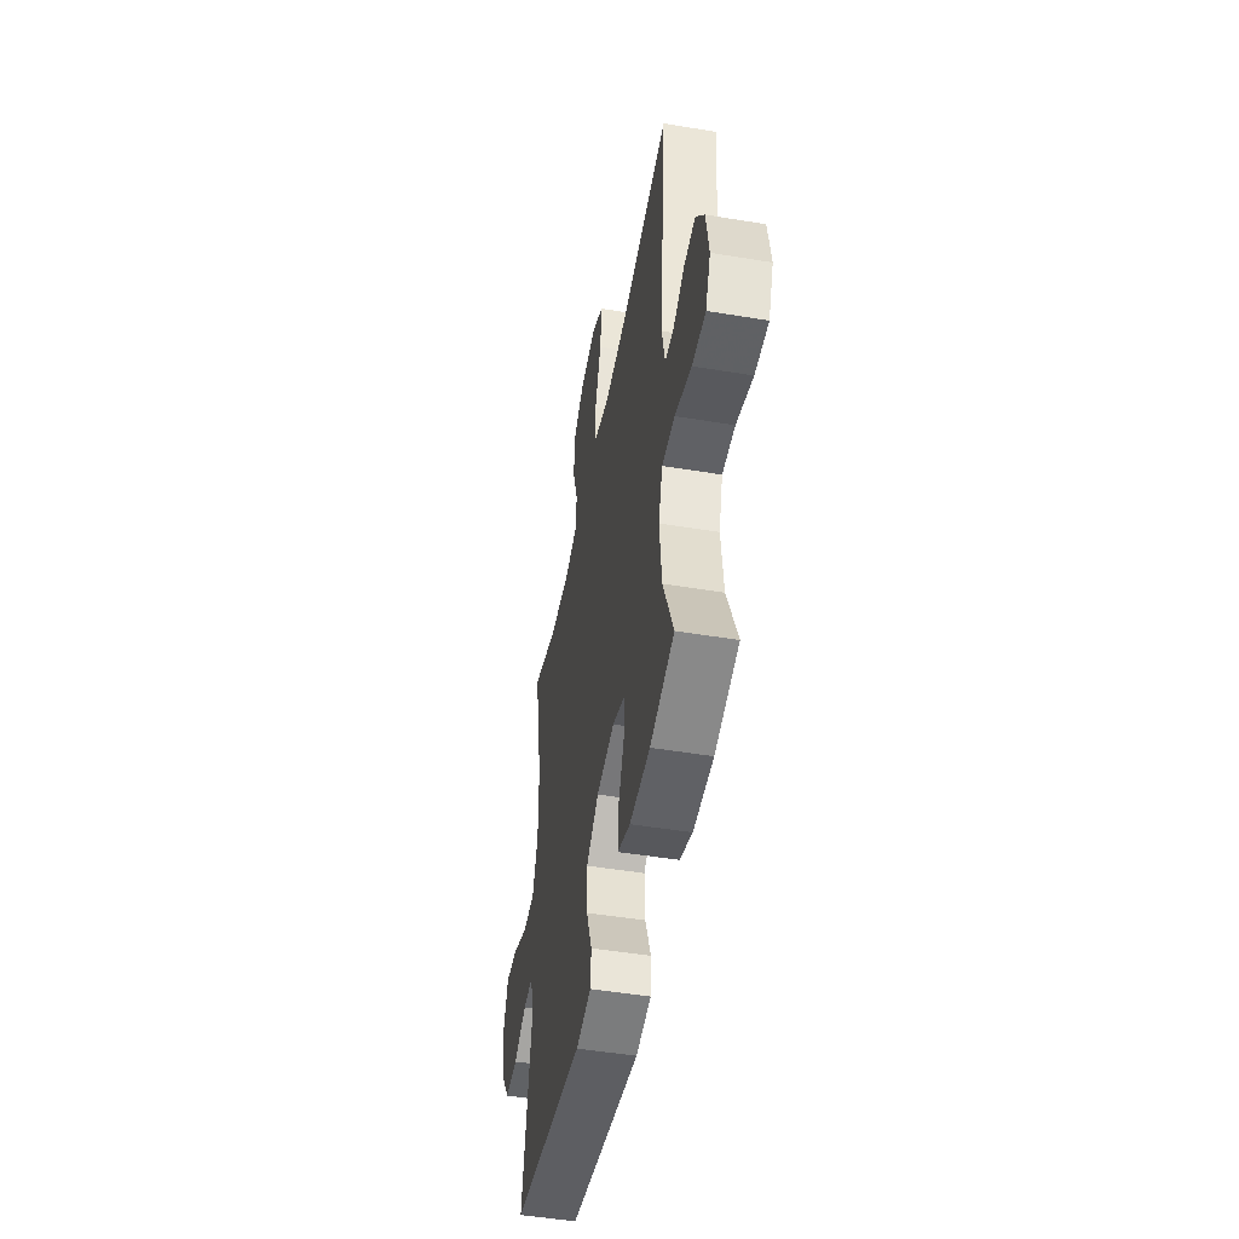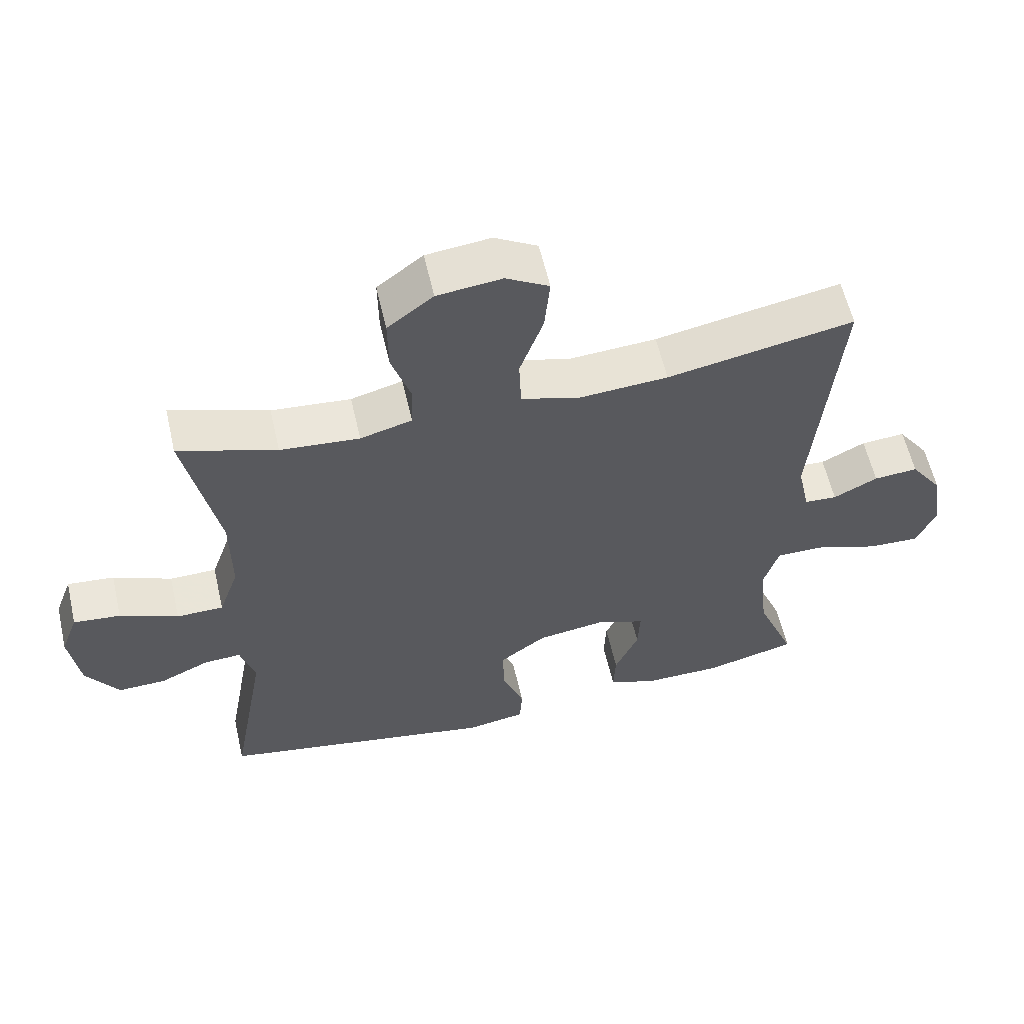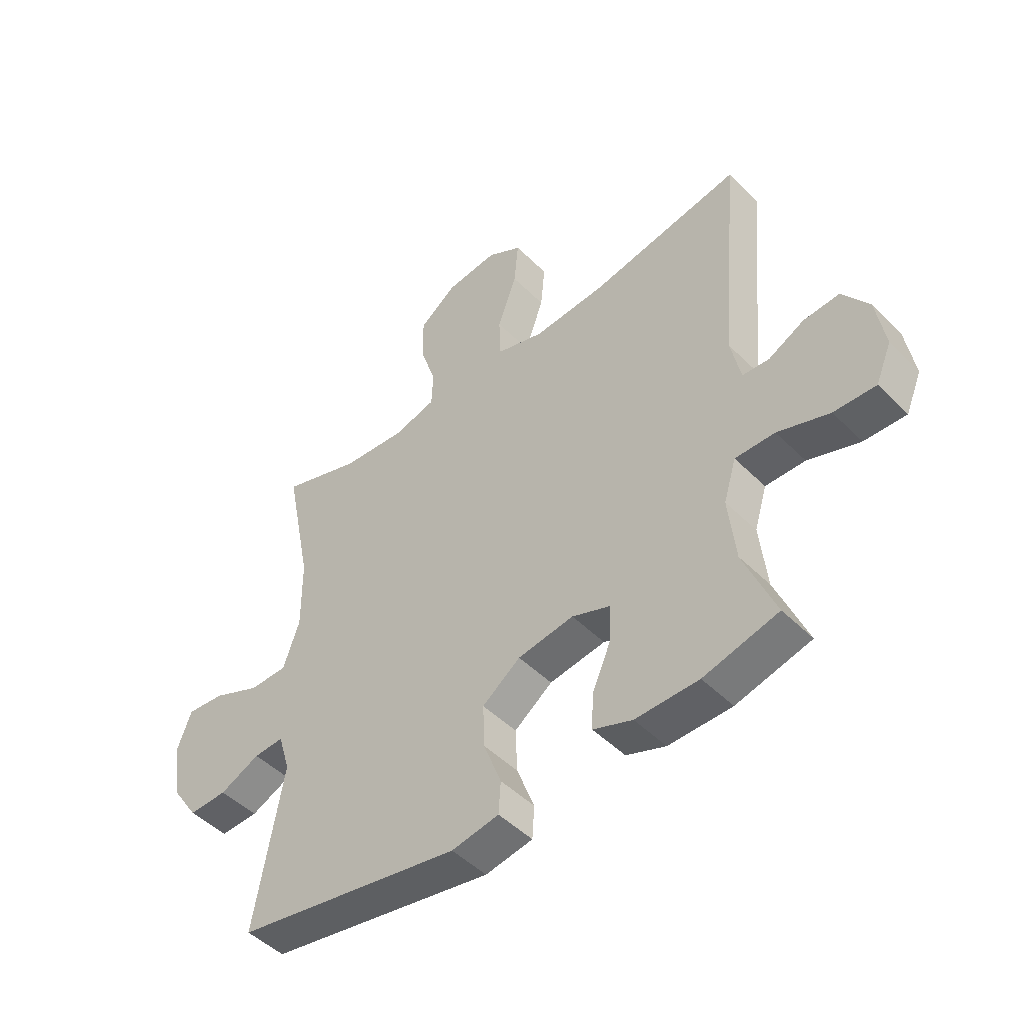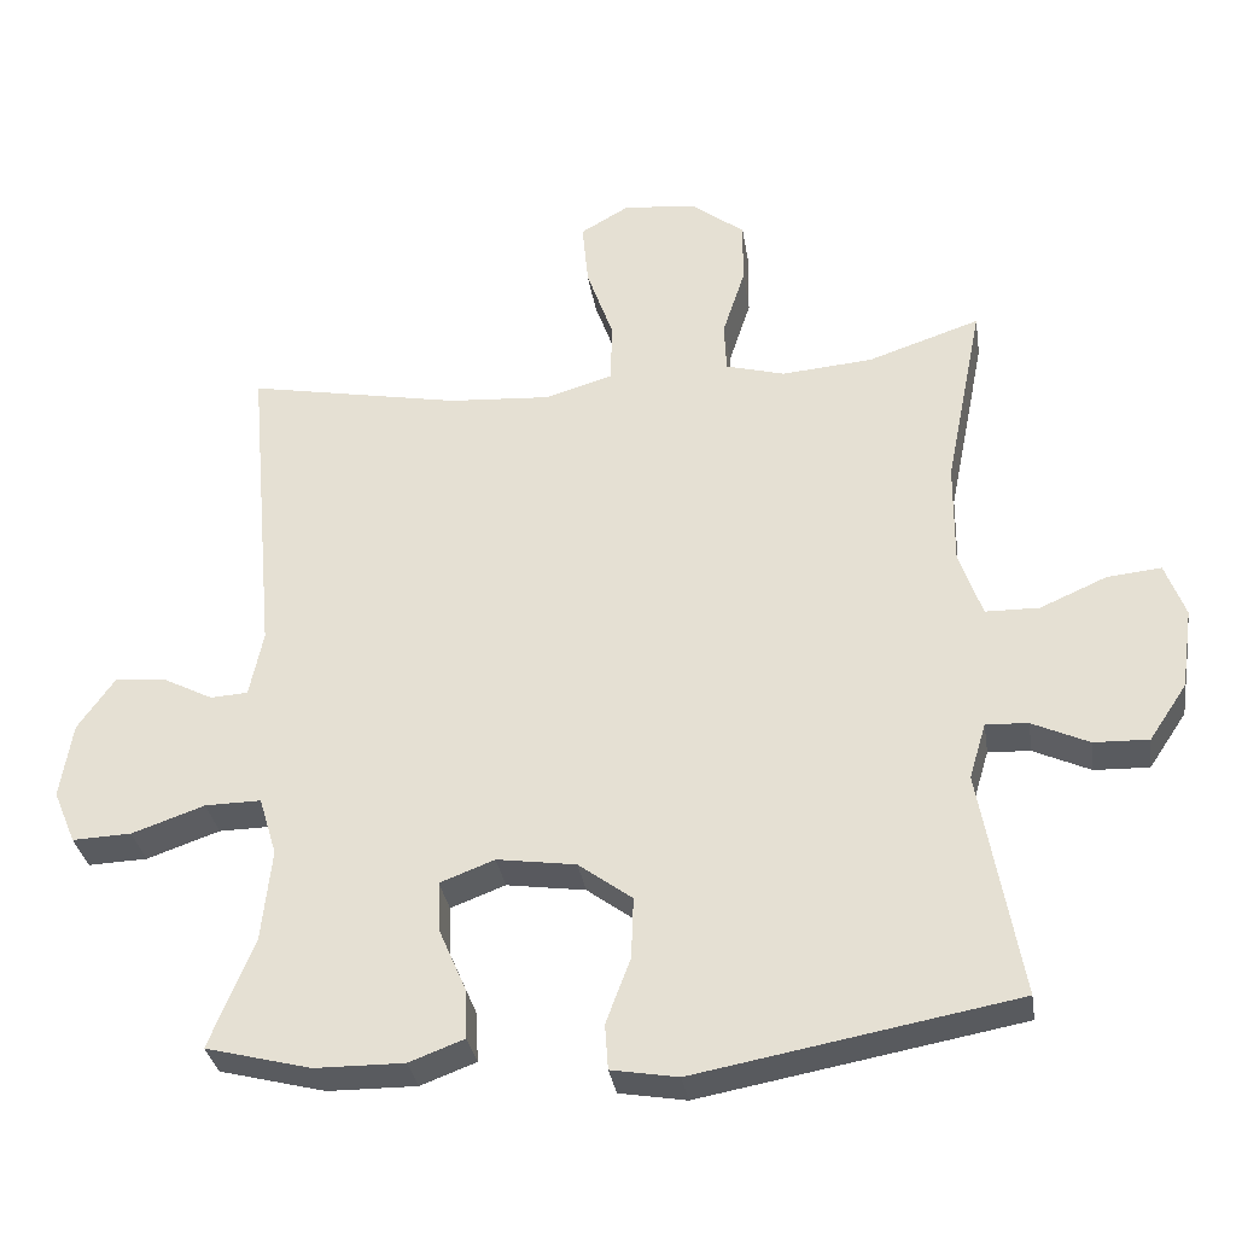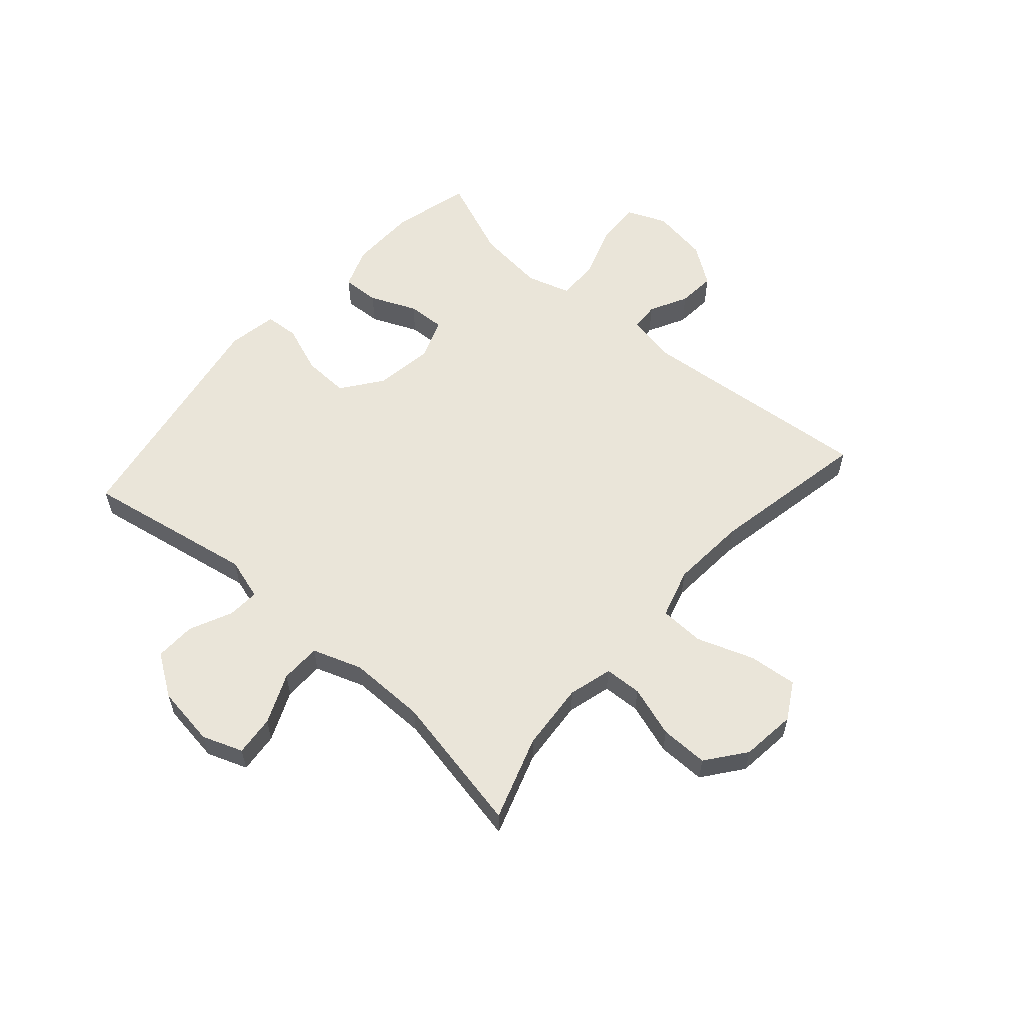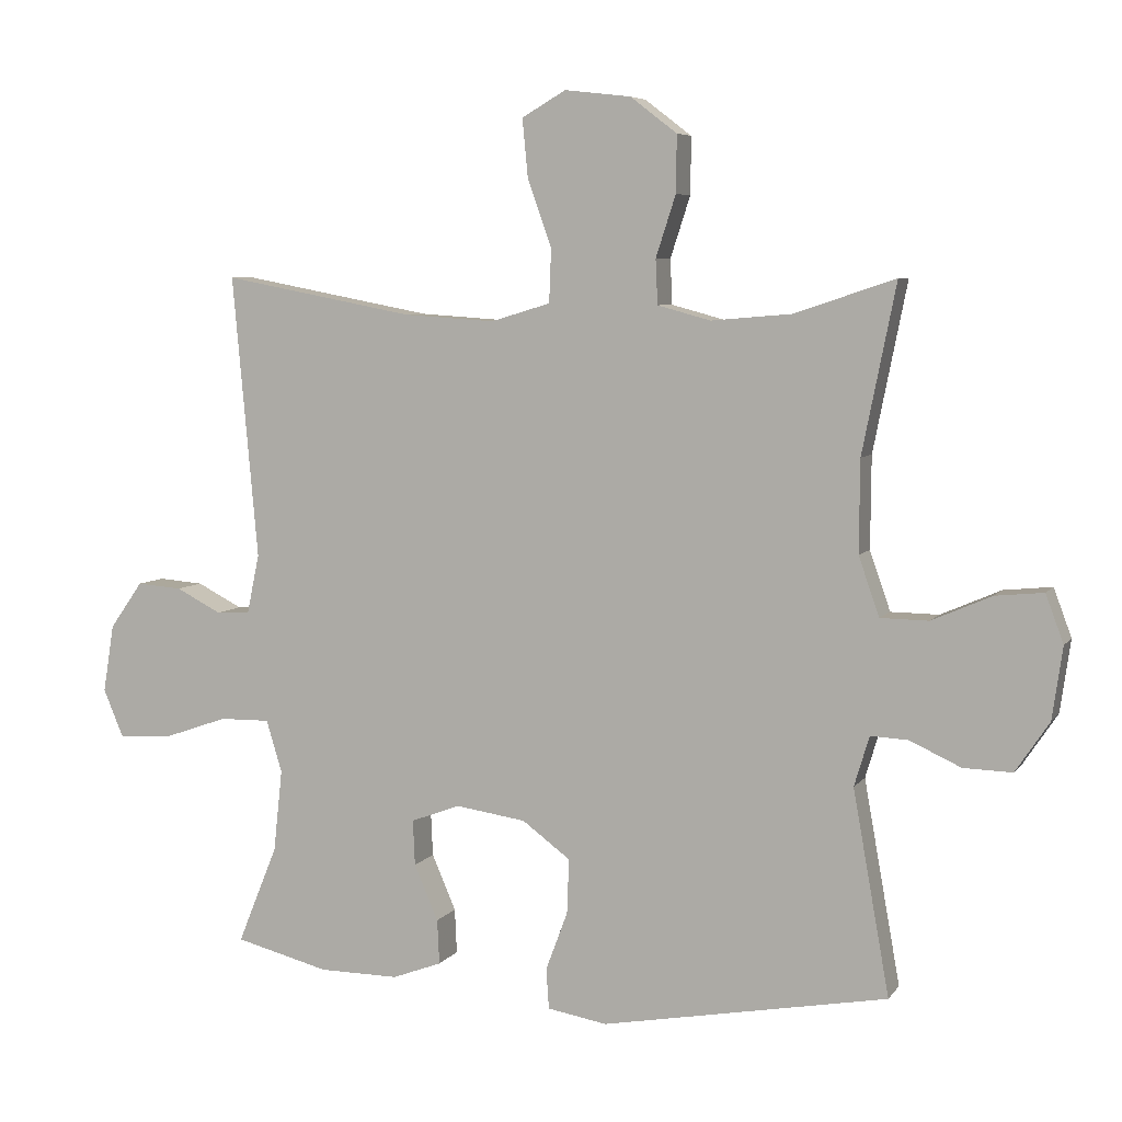
<metadata>
{"format":"obj","ext":"obj","renderer":"f3d","projection":"perspective","resolution":1024,"background":"white","views":[{"elev":-48.9,"azim":79.5,"up":"+Z"},{"elev":58.9,"azim":-12.9,"up":"+Z"},{"elev":-47.9,"azim":42.1,"up":"+Z"},{"elev":-32.4,"azim":-171.3,"up":"+Z"},{"elev":57.8,"azim":-48.6,"up":"+Y"},{"elev":6.2,"azim":-160.6,"up":"+Z"}]}
</metadata>
<code>
v -0.5 0.07 0.5
v -0.354 0.07 0.451
v -0.236 0.07 0.441
v -0.159 0.07 0.462
v -0.156 0.07 0.527
v -0.185 0.07 0.616
v -0.186 0.07 0.699
v -0.118 0.07 0.751
v -0.022 0.07 0.762
v 0.042 0.07 0.725
v 0.034 0.07 0.641
v -0.001 0.07 0.542
v 0.002 0.07 0.464
v 0.089 0.07 0.438
v 0.222 0.07 0.447
v 0.5 0.07 0.5
v 0.463 0.07 0.088
v 0.481 0.07 0.002
v 0.53 0.07 -0.001
v 0.596 0.07 0.033
v 0.662 0.07 0.038
v 0.71 0.07 -0.03
v 0.726 0.07 -0.129
v 0.697 0.07 -0.198
v 0.62 0.07 -0.195
v 0.525 0.07 -0.162
v 0.452 0.07 -0.161
v 0.429 0.07 -0.237
v 0.442 0.07 -0.357
v 0.5 0.07 -0.5
v 0.363 0.07 -0.535
v 0.247 0.07 -0.536
v 0.175 0.07 -0.509
v 0.178 0.07 -0.444
v 0.213 0.07 -0.363
v 0.216 0.07 -0.297
v 0.145 0.07 -0.27
v 0.042 0.07 -0.285
v -0.028 0.07 -0.337
v -0.025 0.07 -0.417
v 0.007 0.07 -0.502
v 0.003 0.07 -0.561
v -0.084 0.07 -0.576
v -0.5 0.07 -0.5
v -0.447 0.07 -0.203
v -0.469 0.07 -0.13
v -0.524 0.07 -0.133
v -0.598 0.07 -0.167
v -0.669 0.07 -0.169
v -0.718 0.07 -0.096
v -0.733 0.07 0.009
v -0.707 0.07 0.079
v -0.637 0.07 0.072
v -0.55 0.07 0.034
v -0.48 0.07 0.035
v -0.45 0.07 0.121
v -0.451 0.07 0.255
v -0.5 0 0.5
v -0.354 0 0.451
v -0.236 0 0.441
v -0.159 0 0.462
v -0.156 0 0.527
v -0.185 0 0.616
v -0.186 0 0.699
v -0.118 0 0.751
v -0.022 0 0.762
v 0.042 0 0.725
v 0.034 0 0.641
v -0.001 0 0.542
v 0.002 0 0.464
v 0.089 0 0.438
v 0.222 0 0.447
v 0.5 0 0.5
v 0.463 0 0.088
v 0.481 0 0.002
v 0.53 0 -0.001
v 0.596 0 0.033
v 0.662 0 0.038
v 0.71 0 -0.03
v 0.726 0 -0.129
v 0.697 0 -0.198
v 0.62 0 -0.195
v 0.525 0 -0.162
v 0.452 0 -0.161
v 0.429 0 -0.237
v 0.442 0 -0.357
v 0.5 0 -0.5
v 0.363 0 -0.535
v 0.247 0 -0.536
v 0.175 0 -0.509
v 0.178 0 -0.444
v 0.213 0 -0.363
v 0.216 0 -0.297
v 0.145 0 -0.27
v 0.042 0 -0.285
v -0.028 0 -0.337
v -0.025 0 -0.417
v 0.007 0 -0.502
v 0.003 0 -0.561
v -0.084 0 -0.576
v -0.5 0 -0.5
v -0.447 0 -0.203
v -0.469 0 -0.13
v -0.524 0 -0.133
v -0.598 0 -0.167
v -0.669 0 -0.169
v -0.718 0 -0.096
v -0.733 0 0.009
v -0.707 0 0.079
v -0.637 0 0.072
v -0.55 0 0.034
v -0.48 0 0.035
v -0.45 0 0.121
v -0.451 0 0.255
f 52 53 54
f 51 52 54
f 50 51 54
f 49 50 54
f 48 49 54
f 47 48 54
f 46 47 54 55
f 45 46 55 56
f 43 44 45
f 42 43 45
f 41 42 45
f 40 41 45
f 45 56 57
f 40 45 57
f 39 40 57
f 33 34 35
f 32 33 35
f 31 32 35
f 30 31 35
f 29 30 35
f 28 29 35 36
f 27 28 36 37
f 24 25 26
f 23 24 26
f 22 23 26
f 21 22 26
f 20 21 26
f 19 20 26
f 18 19 26 27
f 27 37 38
f 18 27 38
f 17 18 38
f 10 11 12
f 9 10 12
f 8 9 12
f 7 8 12
f 6 7 12
f 5 6 12
f 4 5 12 13
f 3 4 13 14
f 57 1 2
f 39 57 2
f 38 39 2
f 17 38 2
f 17 2 3
f 17 3 14
f 15 16 17
f 14 15 17
f 111 110 109
f 111 109 108
f 111 108 107
f 111 107 106
f 111 106 105
f 111 105 104
f 112 111 104 103
f 113 112 103 102
f 102 101 100
f 102 100 99
f 102 99 98
f 102 98 97
f 114 113 102
f 114 102 97
f 114 97 96
f 92 91 90
f 92 90 89
f 92 89 88
f 92 88 87
f 92 87 86
f 93 92 86 85
f 94 93 85 84
f 83 82 81
f 83 81 80
f 83 80 79
f 83 79 78
f 83 78 77
f 83 77 76
f 84 83 76 75
f 95 94 84
f 95 84 75
f 95 75 74
f 69 68 67
f 69 67 66
f 69 66 65
f 69 65 64
f 69 64 63
f 69 63 62
f 70 69 62 61
f 71 70 61 60
f 59 58 114
f 59 114 96
f 59 96 95
f 59 95 74
f 60 59 74
f 71 60 74
f 74 73 72
f 74 72 71
f 1 58 59 2
f 2 59 60 3
f 3 60 61 4
f 4 61 62 5
f 5 62 63 6
f 6 63 64 7
f 7 64 65 8
f 8 65 66 9
f 9 66 67 10
f 10 67 68 11
f 11 68 69 12
f 12 69 70 13
f 13 70 71 14
f 14 71 72 15
f 15 72 73 16
f 16 73 74 17
f 17 74 75 18
f 18 75 76 19
f 19 76 77 20
f 20 77 78 21
f 21 78 79 22
f 22 79 80 23
f 23 80 81 24
f 24 81 82 25
f 25 82 83 26
f 26 83 84 27
f 27 84 85 28
f 28 85 86 29
f 29 86 87 30
f 30 87 88 31
f 31 88 89 32
f 32 89 90 33
f 33 90 91 34
f 34 91 92 35
f 35 92 93 36
f 36 93 94 37
f 37 94 95 38
f 38 95 96 39
f 39 96 97 40
f 40 97 98 41
f 41 98 99 42
f 42 99 100 43
f 43 100 101 44
f 44 101 102 45
f 45 102 103 46
f 46 103 104 47
f 47 104 105 48
f 48 105 106 49
f 49 106 107 50
f 50 107 108 51
f 51 108 109 52
f 52 109 110 53
f 53 110 111 54
f 54 111 112 55
f 55 112 113 56
f 56 113 114 57
f 57 114 58 1

</code>
